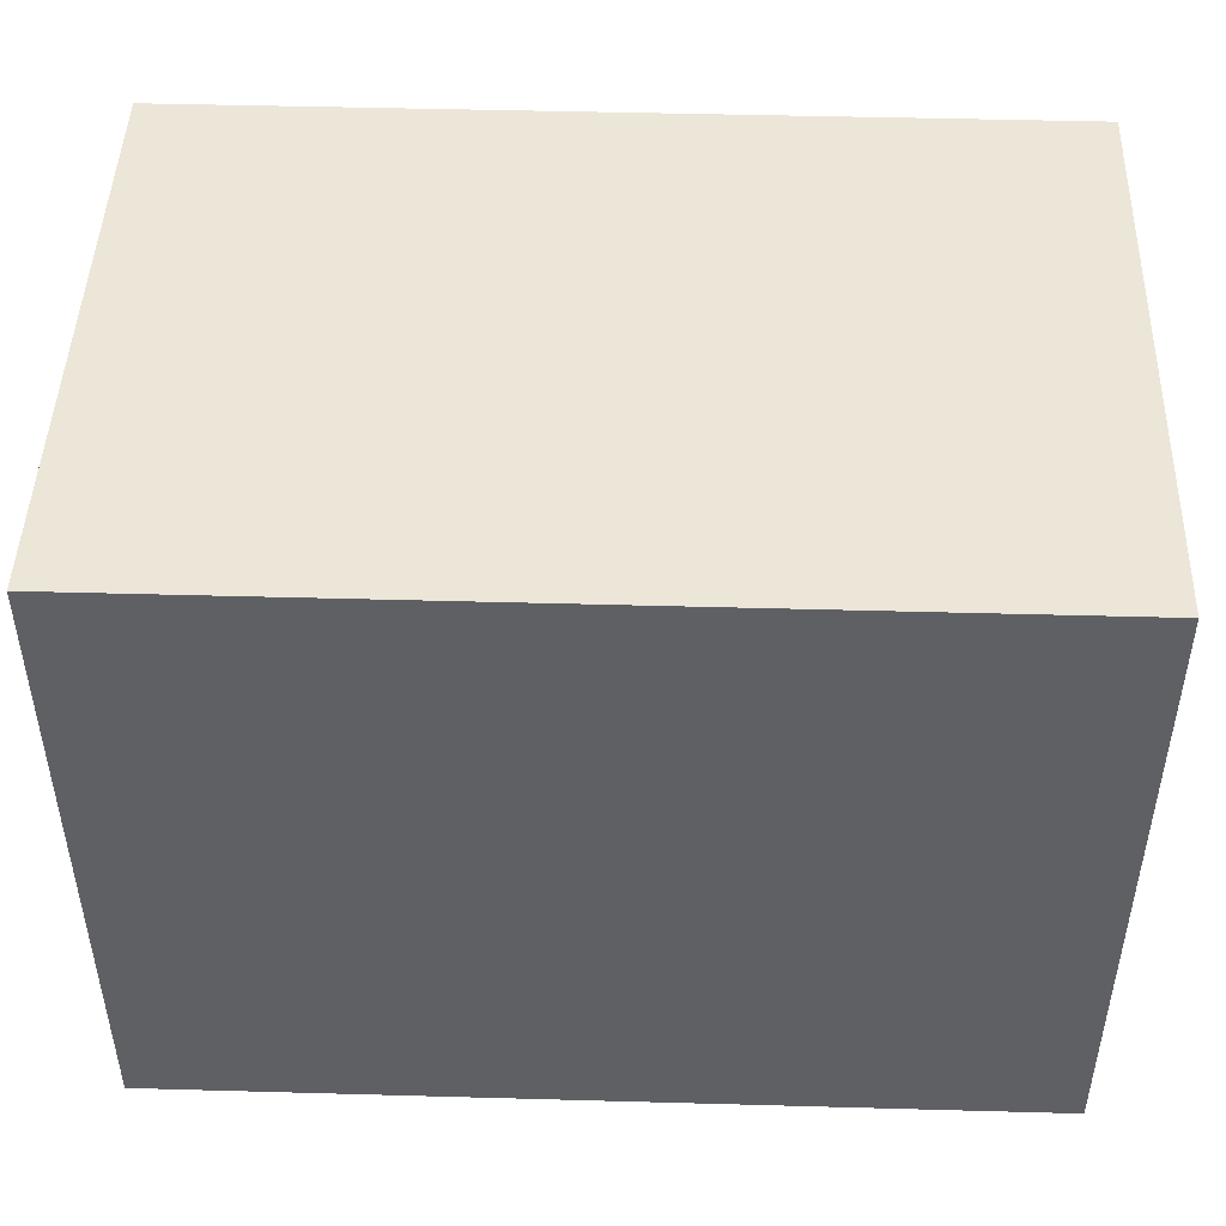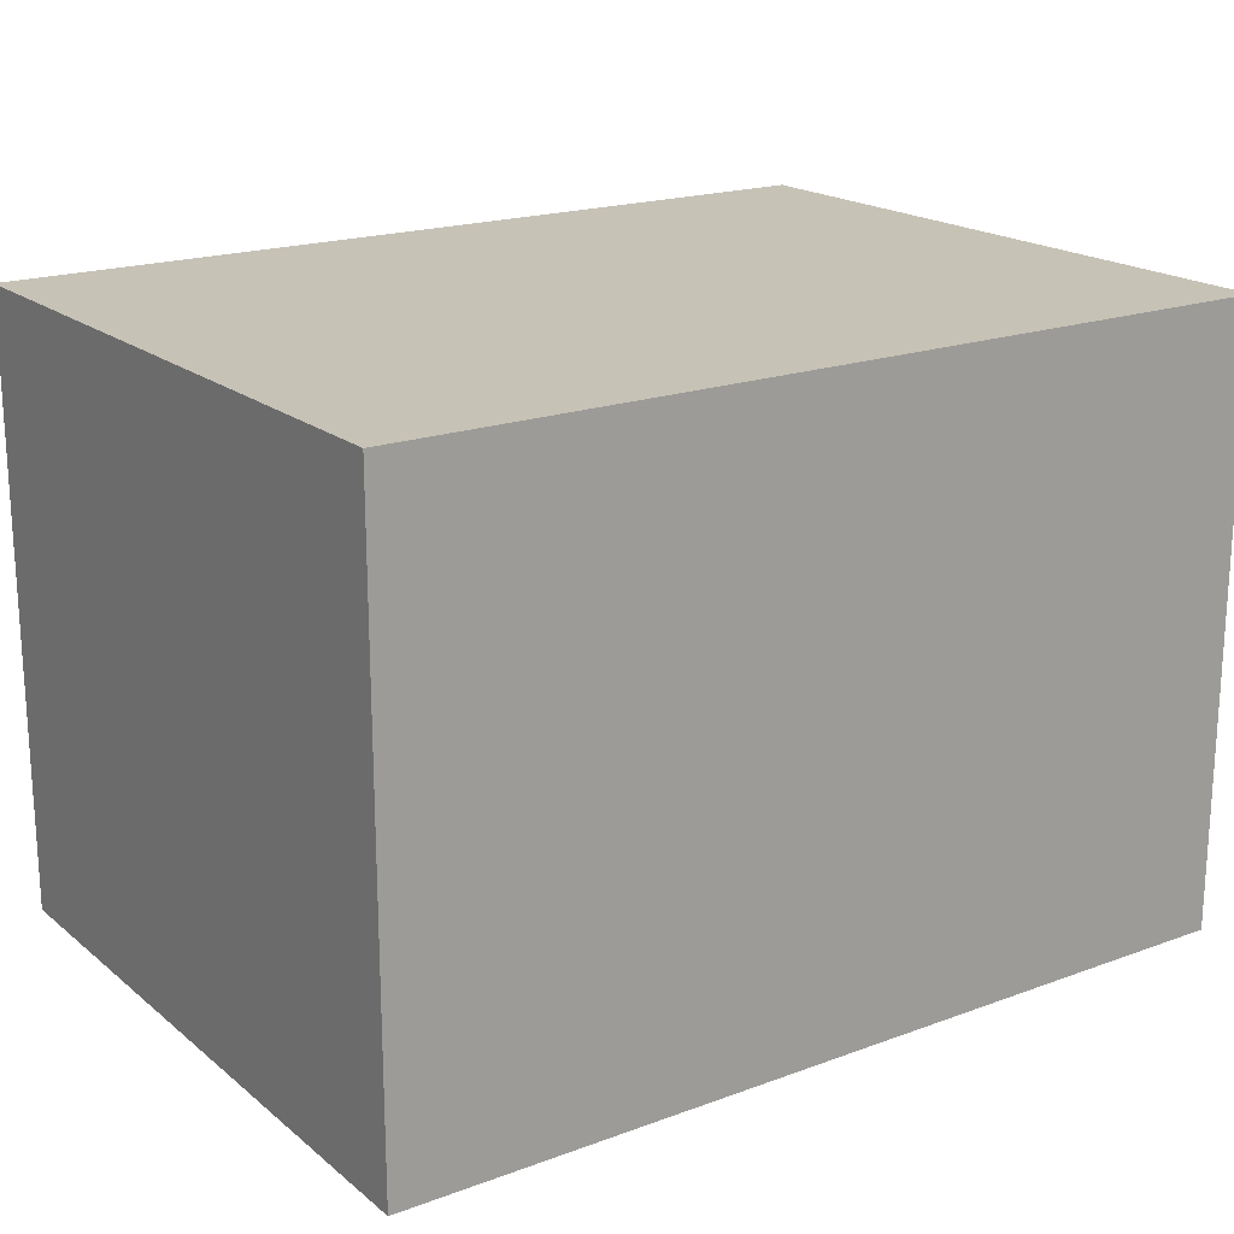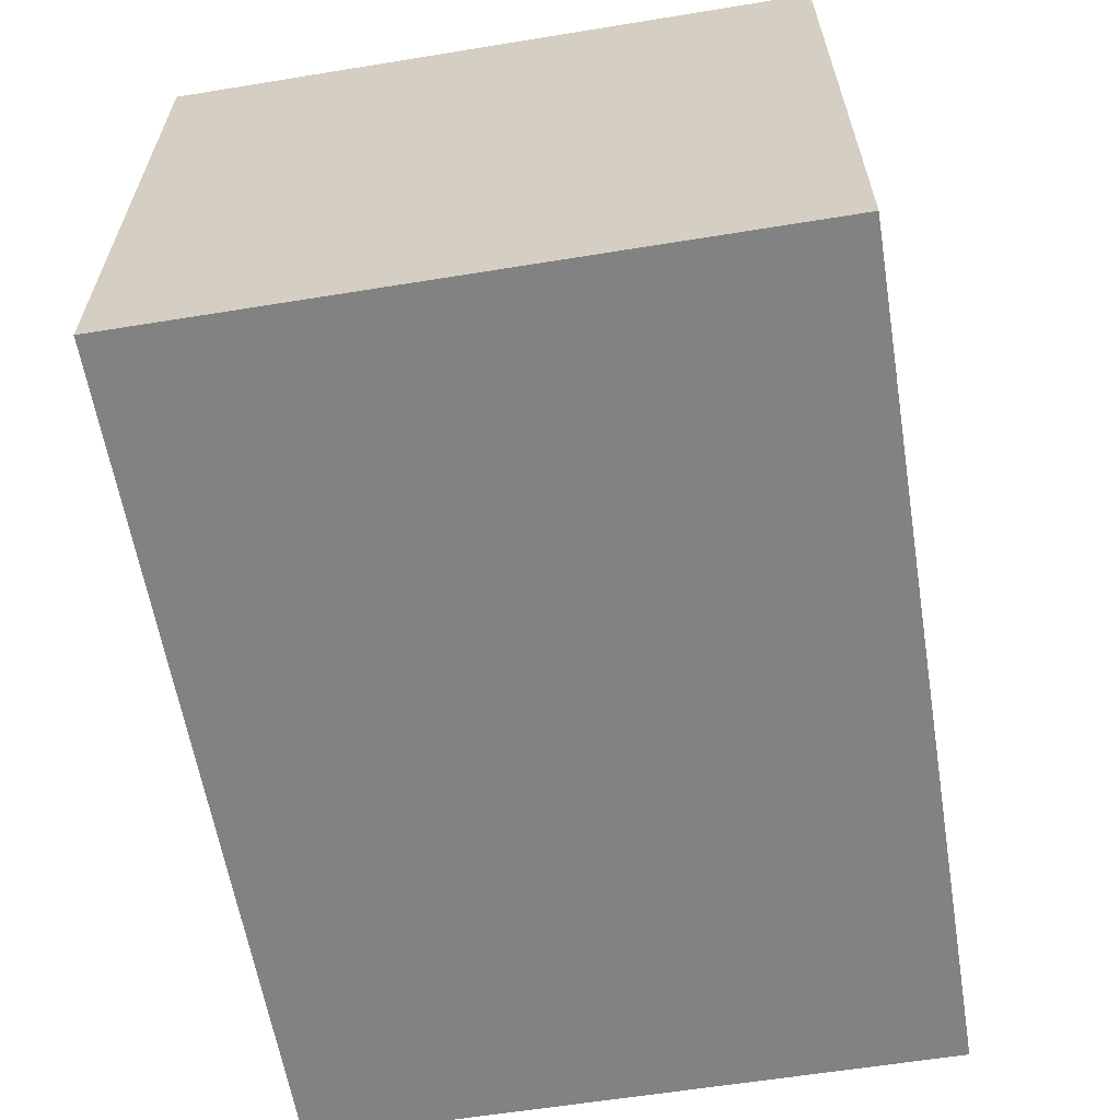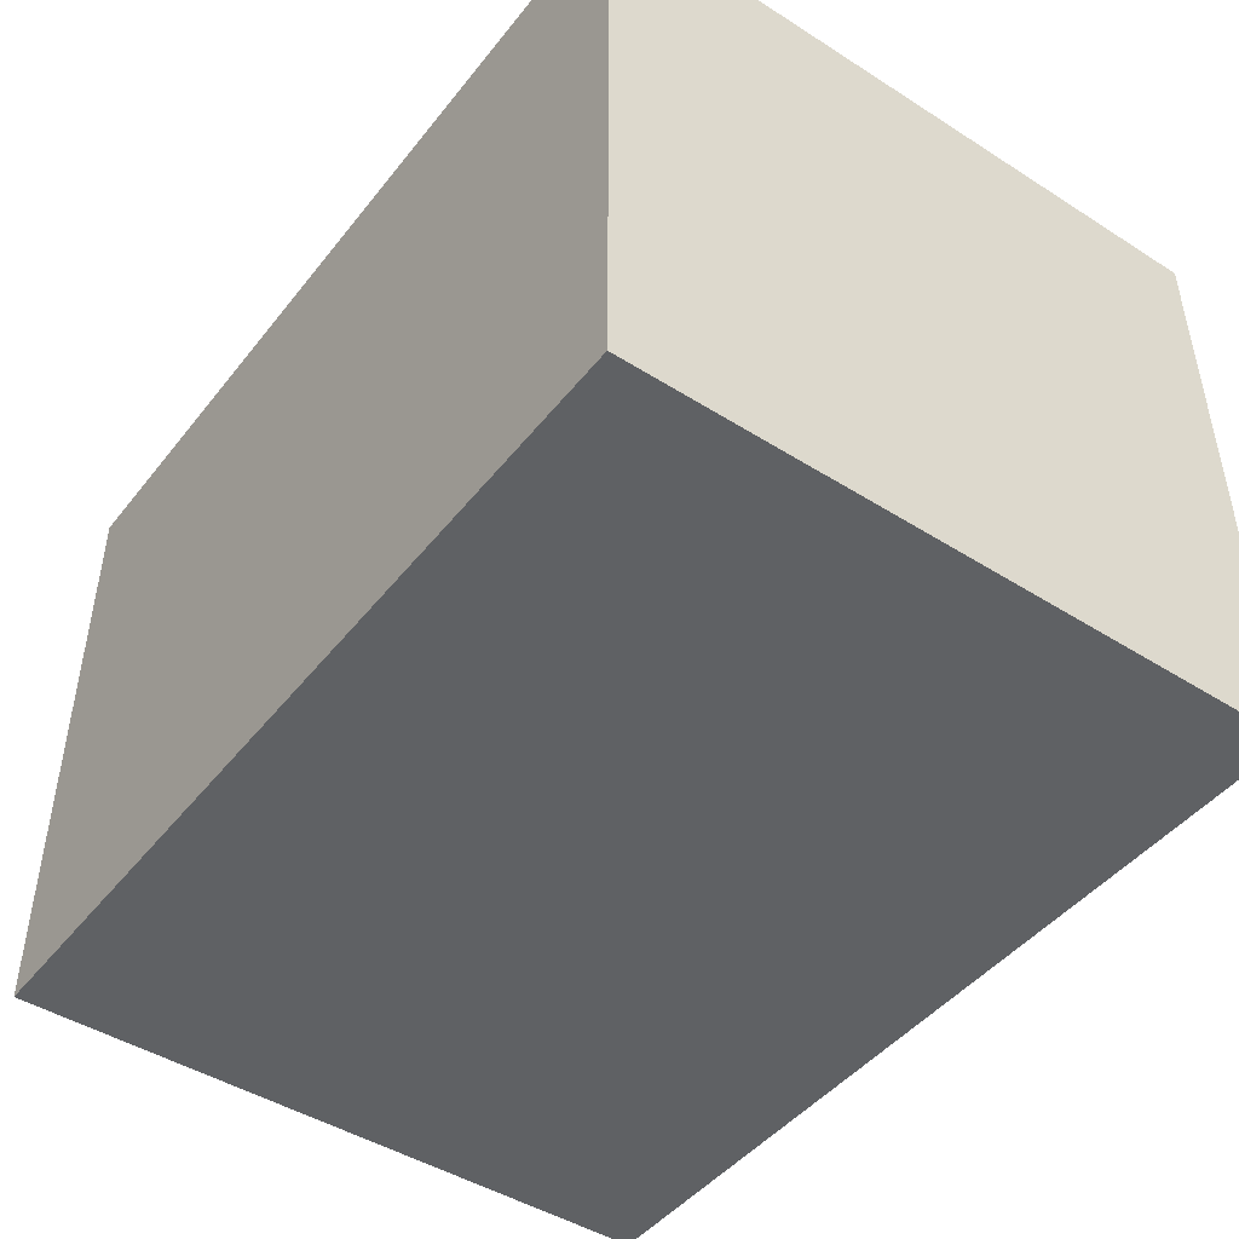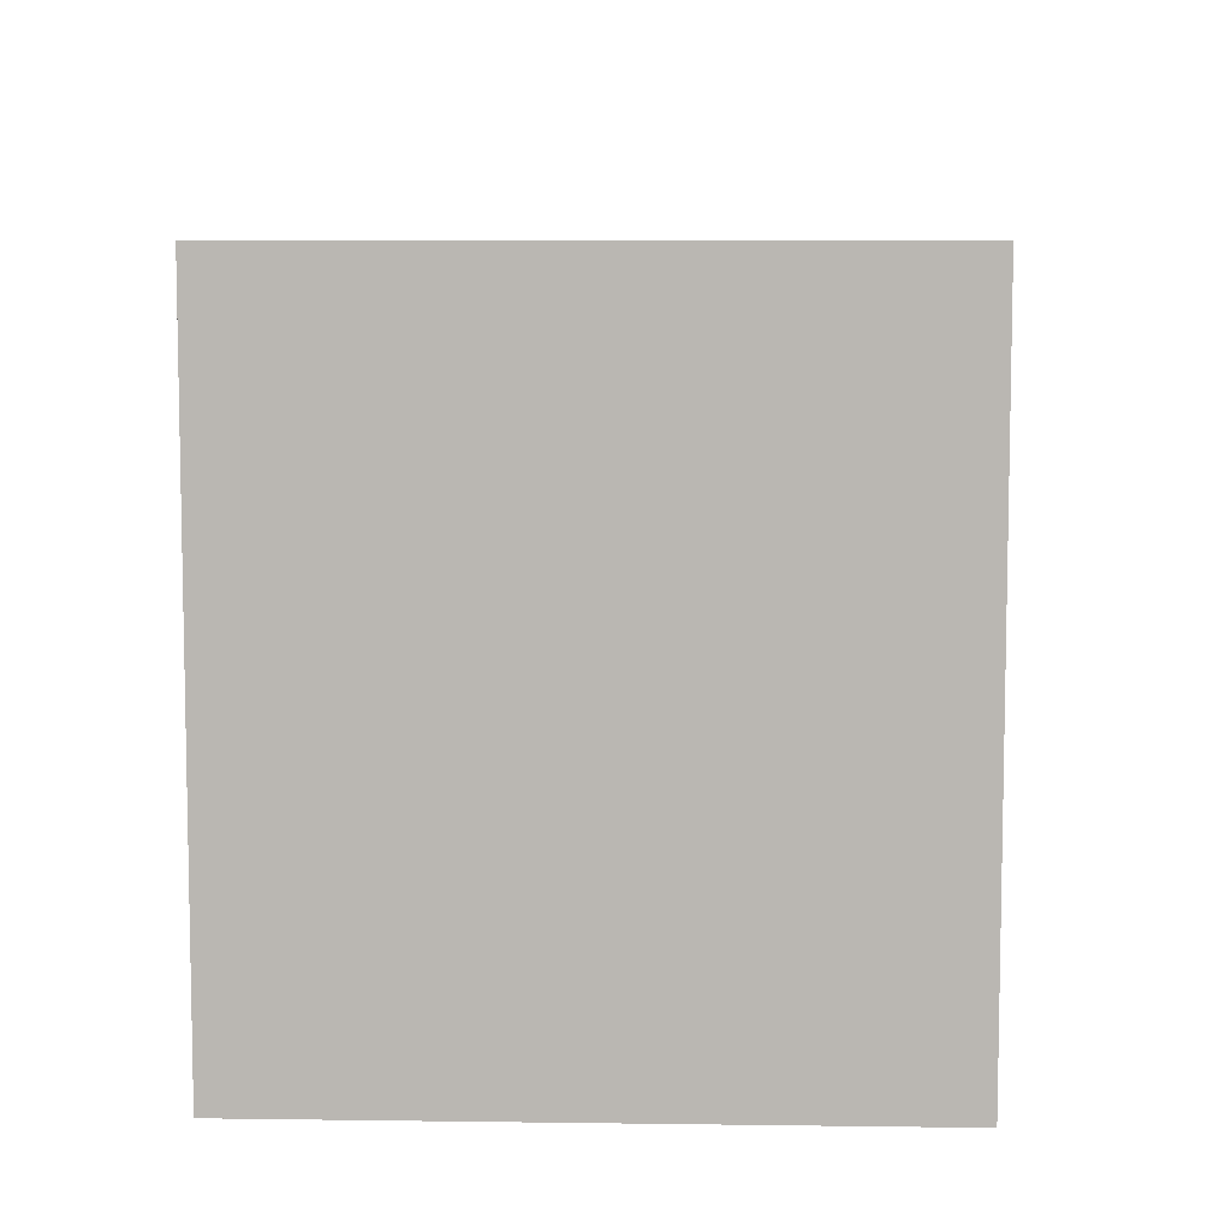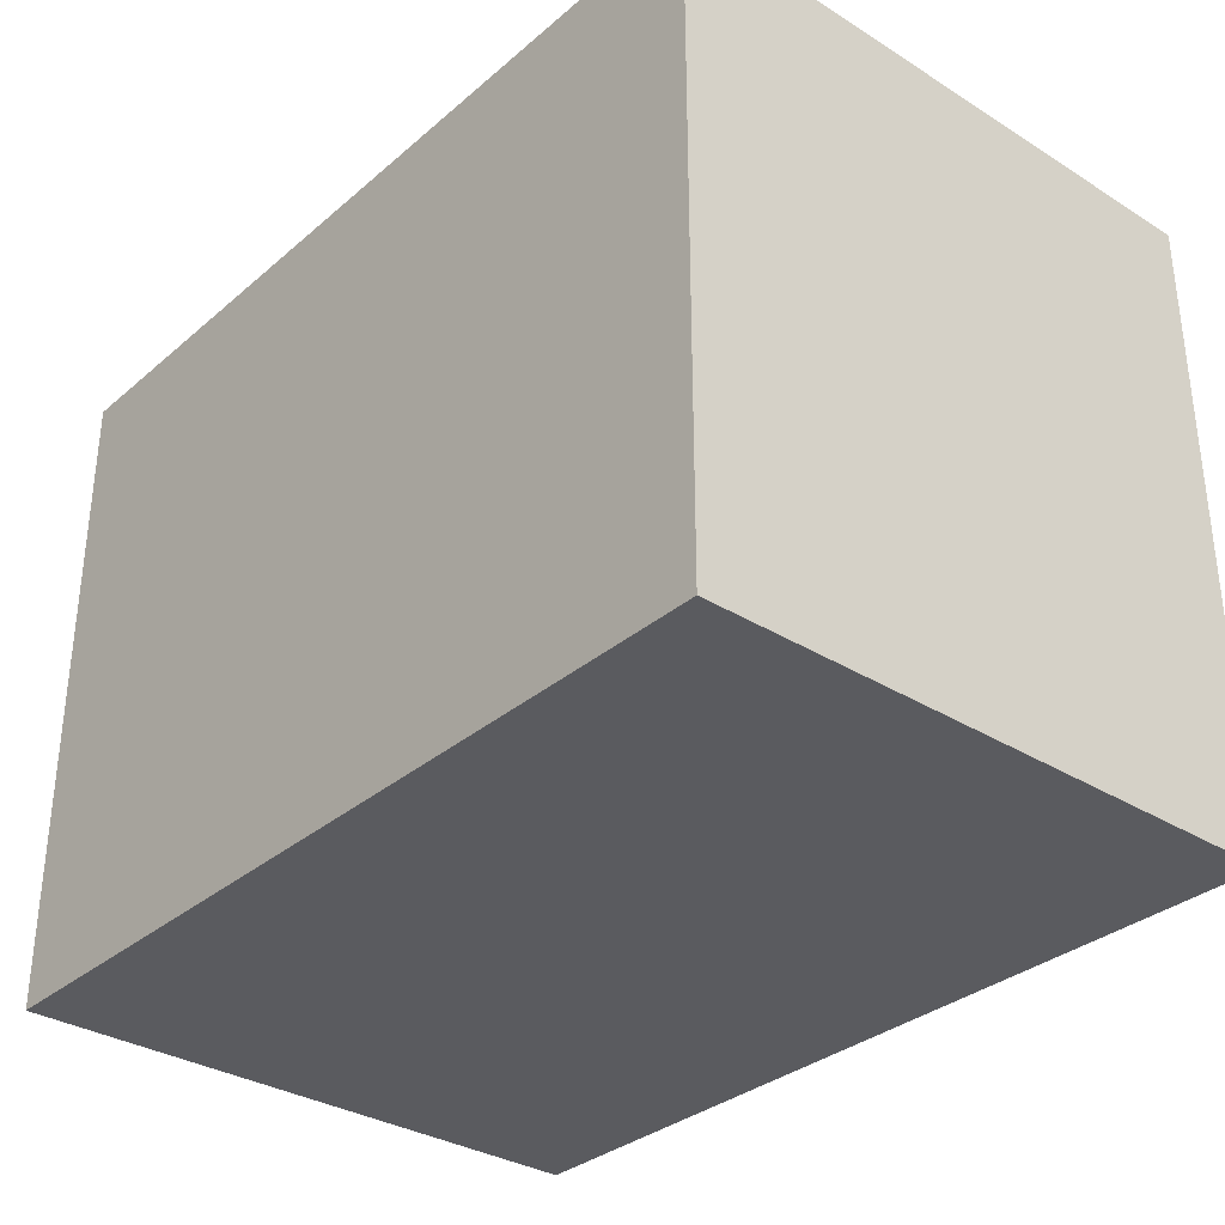
<metadata>
{"format":"obj","ext":"obj","renderer":"f3d","projection":"perspective","resolution":1024,"background":"white","views":[{"elev":46.6,"azim":1.8,"up":"+Z"},{"elev":19.1,"azim":-34.6,"up":"+Y"},{"elev":-60.8,"azim":99.4,"up":"+Y"},{"elev":-45.9,"azim":-126.0,"up":"+Y"},{"elev":7.3,"azim":-87.8,"up":"+Z"},{"elev":-32.9,"azim":-130.7,"up":"+Z"}]}
</metadata>
<code>
o mask
v 0.2062 2.376 1.237
v 0 0.1 1.237
v 0.2062 0.1 1.237
v 0 2.376 1.237
v 0 0.1 -1.237
v 1.444 2.376 -1.237
v 1.444 0.1 -1.237
v 1.444 0.1 1.237
v 1.444 2.376 1.237
v 0.6188 2.376 1.237
v 0.825 2.376 -1.237
v 0.6188 2.376 -1.237
v 0.6188 0.1 -1.237
v 0.825 0.1 1.237
v 0.6188 0.1 1.237
v 0.825 0.1 -1.237
v 1.031 2.376 1.237
v 1.031 0.1 1.237
v 1.238 0.1 1.237
v 0.2062 2.376 -1.237
v 0.4125 0.1 -1.237
v 0.2062 0.1 -1.237
v 0.4125 0.1 1.237
v 0.4125 2.376 -1.237
v 1.238 2.376 -1.237
v 1.031 2.376 -1.237
v 1.031 0.1 -1.237
v 1.238 0.1 -1.237
v 0 2.376 -1.237
v 0.4125 2.376 1.237
v 0.825 2.376 1.237
v 1.238 2.376 1.237
v 1.856 2.376 1.237
v 1.65 0.1 1.237
v 1.856 0.1 1.237
v 1.65 2.376 1.237
v 1.65 0.1 -1.237
v 3.094 2.376 -1.237
v 3.3 0.1 -1.237
v 3.094 0.1 -1.237
v 3.3 2.376 -1.237
v 3.3 0.1 1.237
v 3.094 0.1 1.237
v 3.094 2.376 1.237
v 2.269 2.376 1.237
v 2.475 2.376 -1.237
v 2.269 2.376 -1.237
v 2.269 0.1 -1.237
v 2.475 0.1 1.237
v 2.269 0.1 1.237
v 2.475 0.1 -1.237
v 2.681 2.376 1.237
v 2.681 0.1 1.237
v 2.888 0.1 1.237
v 1.856 2.376 -1.237
v 2.062 0.1 -1.237
v 1.856 0.1 -1.237
v 2.062 0.1 1.237
v 2.062 2.376 -1.237
v 2.888 2.376 -1.237
v 2.681 2.376 -1.237
v 2.681 0.1 -1.237
v 2.888 0.1 -1.237
v 1.65 2.376 -1.237
v 2.062 2.376 1.237
v 2.475 2.376 1.237
v 2.888 2.376 1.237
v 3.3 2.376 1.237
f 1 2 3
f 4 5 2
f 6 37 7
f 7 34 8
f 9 64 6
f 10 11 12
f 13 14 15
f 12 16 13
f 17 14 18
f 9 19 8
f 20 21 22
f 22 23 3
f 1 24 20
f 17 25 26
f 27 19 18
f 26 28 27
f 10 23 15
f 4 20 29
f 5 3 2
f 29 22 5
f 30 3 23
f 31 15 14
f 24 13 21
f 21 15 23
f 30 12 24
f 11 27 16
f 16 18 14
f 31 26 11
f 32 18 19
f 36 8 34
f 32 6 25
f 28 8 19
f 25 7 28
f 1 4 2
f 4 29 5
f 6 64 37
f 7 37 34
f 9 36 64
f 10 31 11
f 13 16 14
f 12 11 16
f 17 31 14
f 9 32 19
f 20 24 21
f 22 21 23
f 1 30 24
f 17 32 25
f 27 28 19
f 26 25 28
f 10 30 23
f 4 1 20
f 5 22 3
f 29 20 22
f 30 1 3
f 31 10 15
f 24 12 13
f 21 13 15
f 30 10 12
f 11 26 27
f 16 27 18
f 31 17 26
f 32 17 18
f 36 9 8
f 32 9 6
f 28 7 8
f 25 6 7
f 33 34 35
f 38 39 40
f 41 42 39
f 40 42 43
f 44 41 38
f 45 46 47
f 48 49 50
f 47 51 48
f 52 49 53
f 44 54 43
f 55 56 57
f 57 58 35
f 33 59 55
f 52 60 61
f 62 54 53
f 61 63 62
f 45 58 50
f 36 55 64
f 37 35 34
f 64 57 37
f 65 35 58
f 66 50 49
f 59 48 56
f 56 50 58
f 65 47 59
f 46 62 51
f 51 53 49
f 66 61 46
f 67 53 54
f 68 43 42
f 67 38 60
f 63 43 54
f 60 40 63
f 33 36 34
f 38 41 39
f 41 68 42
f 40 39 42
f 44 68 41
f 45 66 46
f 48 51 49
f 47 46 51
f 52 66 49
f 44 67 54
f 55 59 56
f 57 56 58
f 33 65 59
f 52 67 60
f 62 63 54
f 61 60 63
f 45 65 58
f 36 33 55
f 37 57 35
f 64 55 57
f 65 33 35
f 66 45 50
f 59 47 48
f 56 48 50
f 65 45 47
f 46 61 62
f 51 62 53
f 66 52 61
f 67 52 53
f 68 44 43
f 67 44 38
f 63 40 43
f 60 38 40

</code>
